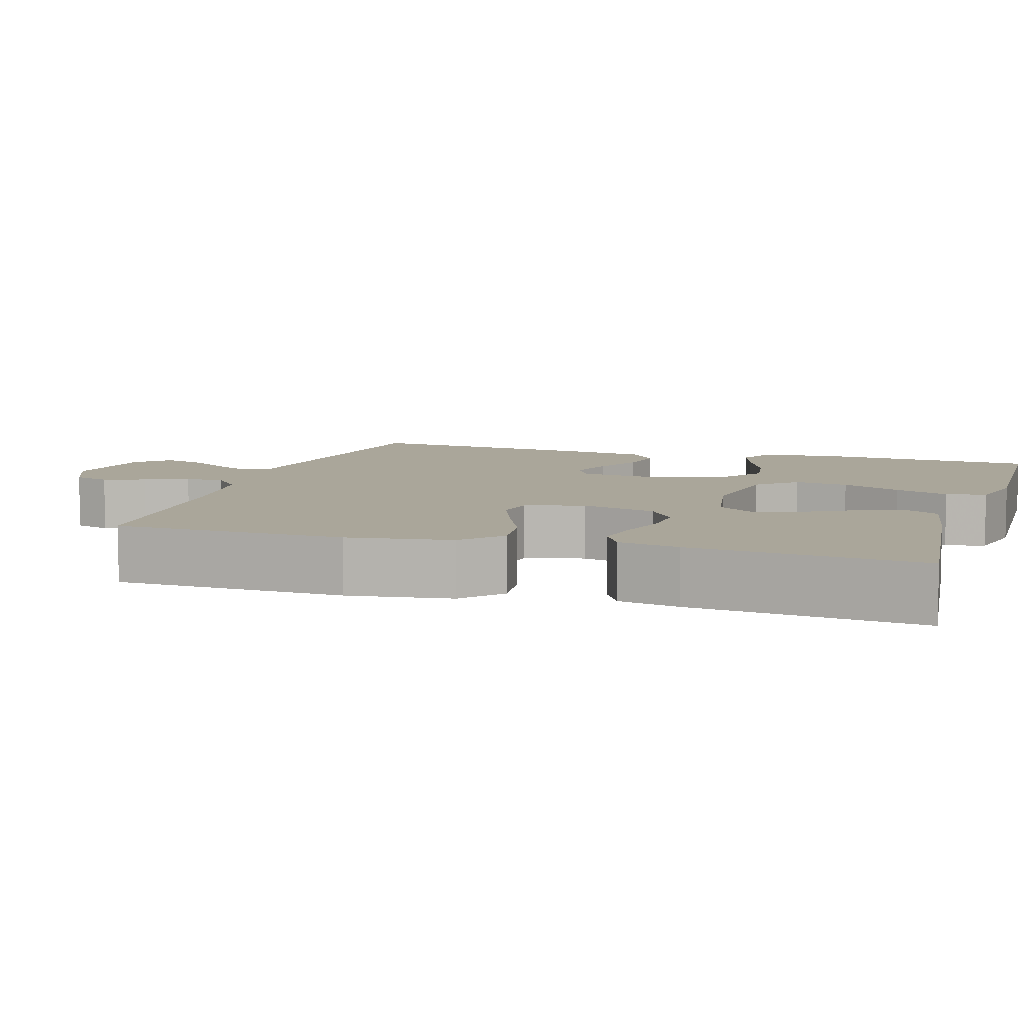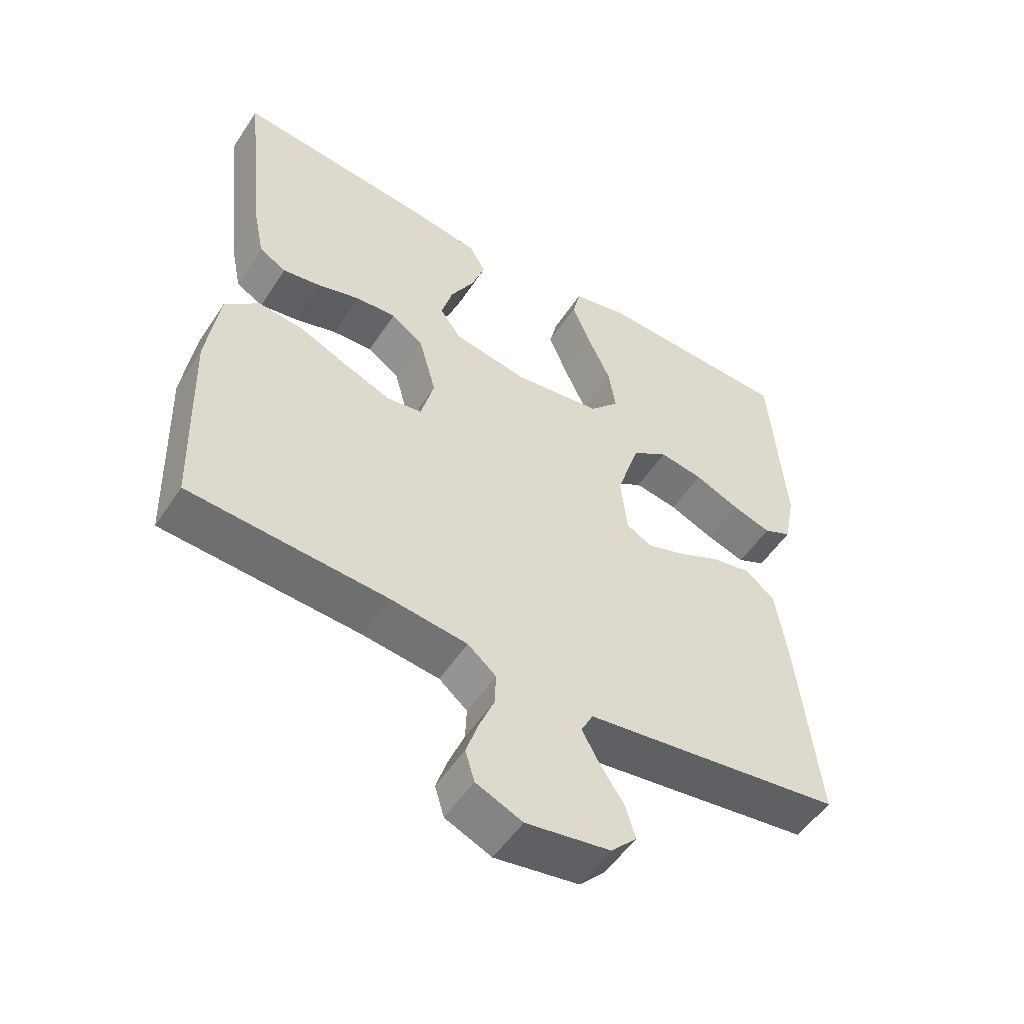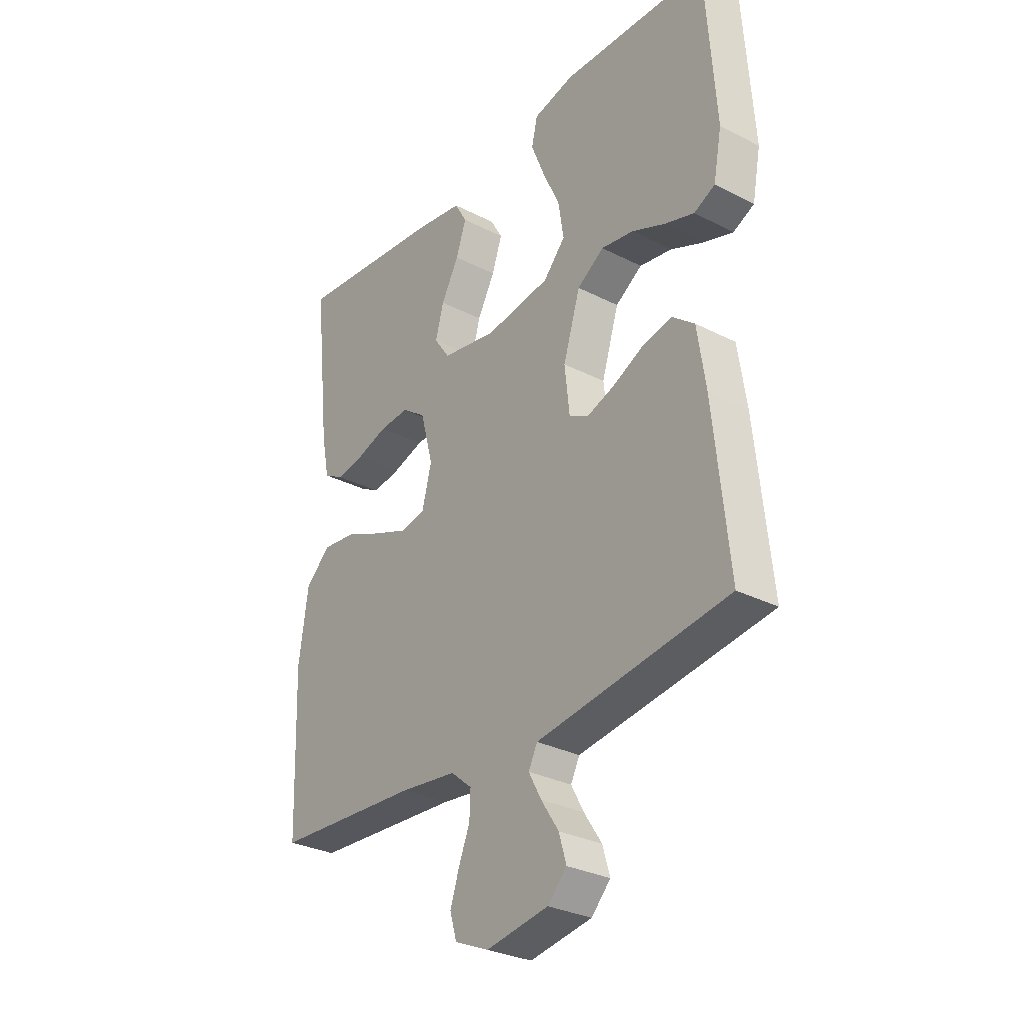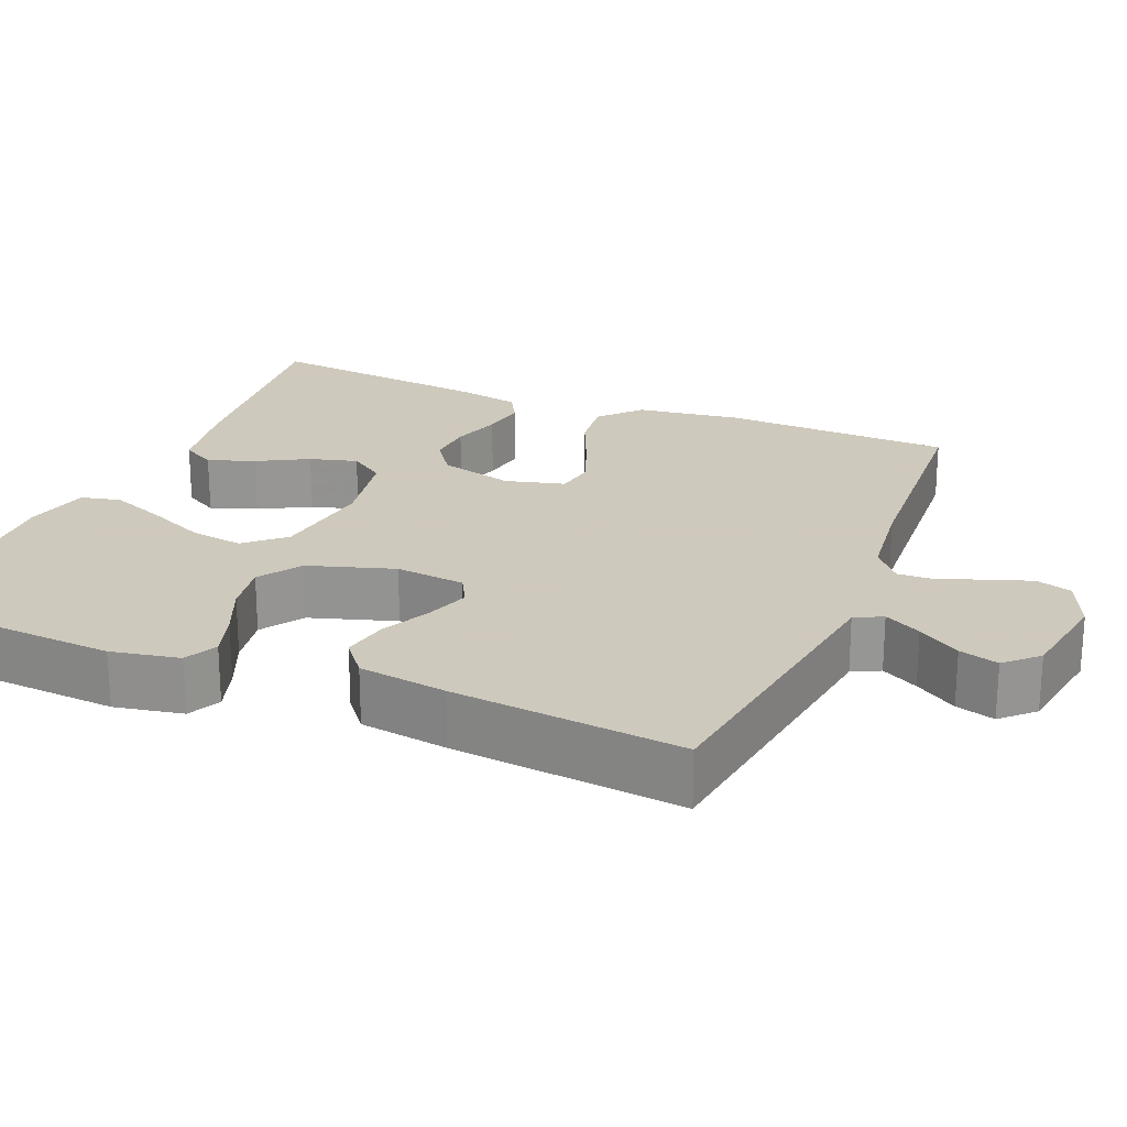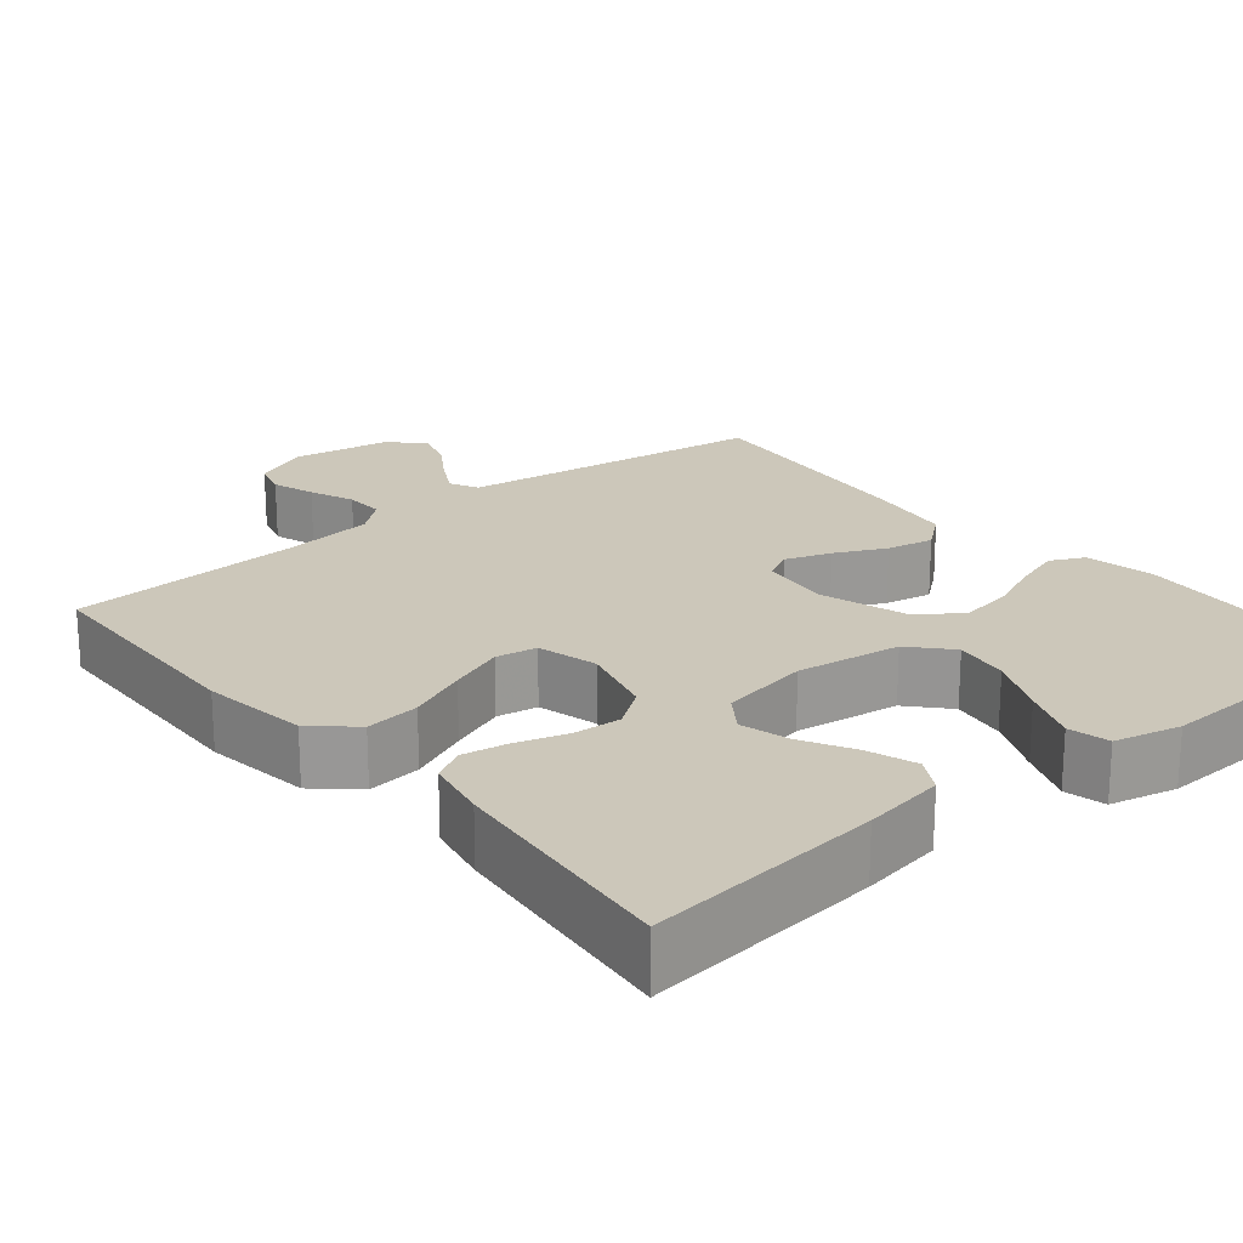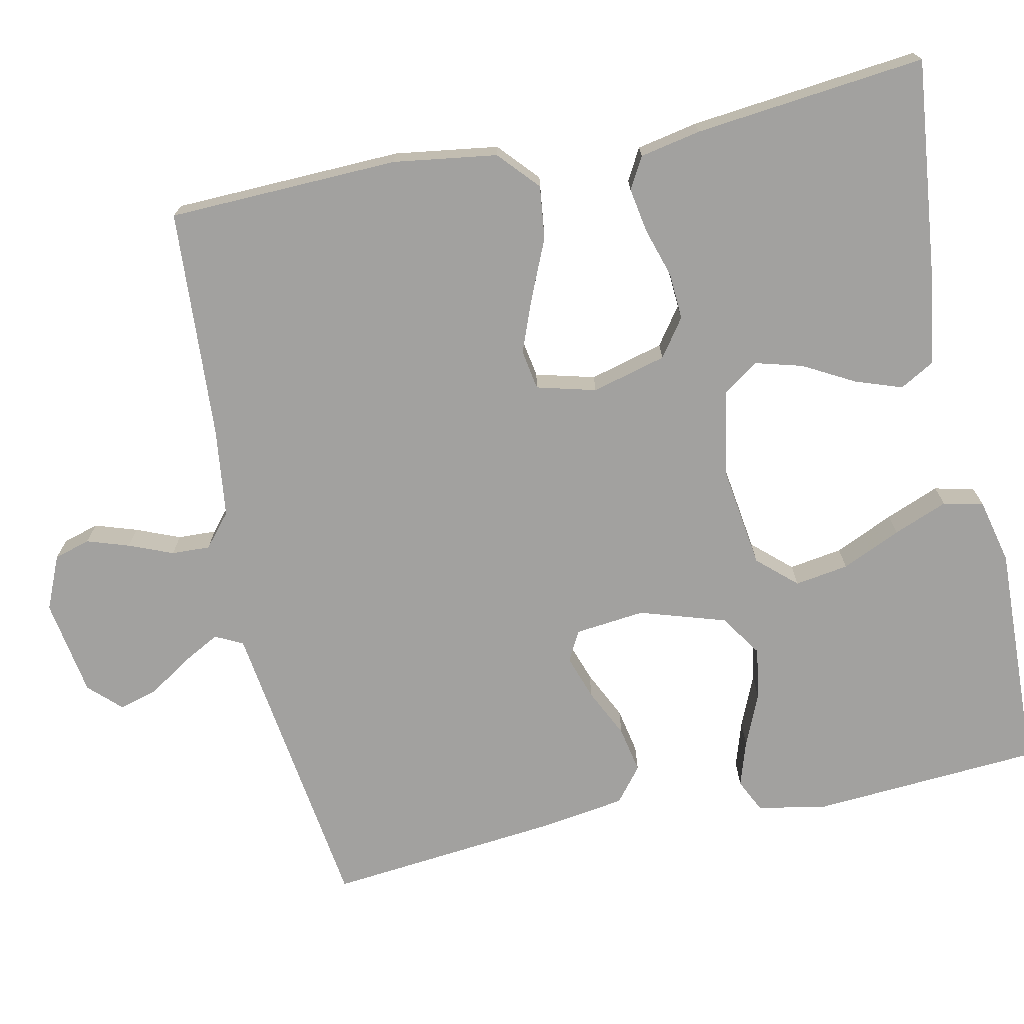
<metadata>
{"format":"obj","ext":"obj","renderer":"f3d","projection":"perspective","resolution":1024,"background":"white","views":[{"elev":7.8,"azim":-72.9,"up":"+Y"},{"elev":-53.0,"azim":-32.7,"up":"+Z"},{"elev":-30.2,"azim":53.3,"up":"+Z"},{"elev":22.6,"azim":112.4,"up":"+Y"},{"elev":21.3,"azim":-39.7,"up":"+Y"},{"elev":-72.2,"azim":-78.2,"up":"+Y"}]}
</metadata>
<code>
v -0.5 0.07 -0.5
v -0.51 0.07 -0.2
v -0.491 0.07 -0.065
v -0.439 0.07 -0.018
v -0.37 0.07 -0.026
v -0.294 0.07 -0.059
v -0.224 0.07 -0.086
v -0.172 0.07 -0.077
v -0.152 0.07 0
v -0.178 0.07 0.097
v -0.227 0.07 0.132
v -0.288 0.07 0.128
v -0.352 0.07 0.108
v -0.41 0.07 0.098
v -0.451 0.07 0.121
v -0.467 0.07 0.2
v -0.5 0.07 0.5
v -0.2 0.07 0.468
v -0.096 0.07 0.451
v -0.071 0.07 0.407
v -0.092 0.07 0.346
v -0.128 0.07 0.28
v -0.145 0.07 0.218
v -0.113 0.07 0.172
v 0 0.07 0.152
v 0.133 0.07 0.171
v 0.178 0.07 0.221
v 0.167 0.07 0.291
v 0.132 0.07 0.368
v 0.104 0.07 0.438
v 0.116 0.07 0.49
v 0.2 0.07 0.51
v 0.5 0.07 0.5
v 0.521 0.07 0.2
v 0.504 0.07 0.111
v 0.461 0.07 0.09
v 0.401 0.07 0.109
v 0.333 0.07 0.138
v 0.266 0.07 0.149
v 0.211 0.07 0.112
v 0.176 0.07 0
v 0.186 0.07 -0.091
v 0.225 0.07 -0.112
v 0.283 0.07 -0.092
v 0.347 0.07 -0.061
v 0.407 0.07 -0.049
v 0.452 0.07 -0.085
v 0.469 0.07 -0.2
v 0.5 0.07 -0.5
v 0.2 0.07 -0.542
v 0.107 0.07 -0.555
v 0.089 0.07 -0.591
v 0.115 0.07 -0.639
v 0.151 0.07 -0.694
v 0.166 0.07 -0.745
v 0.127 0.07 -0.786
v 0 0.07 -0.807
v -0.07 0.07 -0.777
v -0.084 0.07 -0.73
v -0.066 0.07 -0.675
v -0.043 0.07 -0.618
v -0.041 0.07 -0.568
v -0.084 0.07 -0.532
v -0.2 0.07 -0.518
v -0.5 0 -0.5
v -0.51 0 -0.2
v -0.491 0 -0.065
v -0.439 0 -0.018
v -0.37 0 -0.026
v -0.294 0 -0.059
v -0.224 0 -0.086
v -0.172 0 -0.077
v -0.152 0 0
v -0.178 0 0.097
v -0.227 0 0.132
v -0.288 0 0.128
v -0.352 0 0.108
v -0.41 0 0.098
v -0.451 0 0.121
v -0.467 0 0.2
v -0.5 0 0.5
v -0.2 0 0.468
v -0.096 0 0.451
v -0.071 0 0.407
v -0.092 0 0.346
v -0.128 0 0.28
v -0.145 0 0.218
v -0.113 0 0.172
v 0 0 0.152
v 0.133 0 0.171
v 0.178 0 0.221
v 0.167 0 0.291
v 0.132 0 0.368
v 0.104 0 0.438
v 0.116 0 0.49
v 0.2 0 0.51
v 0.5 0 0.5
v 0.521 0 0.2
v 0.504 0 0.111
v 0.461 0 0.09
v 0.401 0 0.109
v 0.333 0 0.138
v 0.266 0 0.149
v 0.211 0 0.112
v 0.176 0 0
v 0.186 0 -0.091
v 0.225 0 -0.112
v 0.283 0 -0.092
v 0.347 0 -0.061
v 0.407 0 -0.049
v 0.452 0 -0.085
v 0.469 0 -0.2
v 0.5 0 -0.5
v 0.2 0 -0.542
v 0.107 0 -0.555
v 0.089 0 -0.591
v 0.115 0 -0.639
v 0.151 0 -0.694
v 0.166 0 -0.745
v 0.127 0 -0.786
v 0 0 -0.807
v -0.07 0 -0.777
v -0.084 0 -0.73
v -0.066 0 -0.675
v -0.043 0 -0.618
v -0.041 0 -0.568
v -0.084 0 -0.532
v -0.2 0 -0.518
f 58 59 60 61
f 56 57 58 61
f 56 61 62
f 53 54 55 56
f 52 53 56 62
f 51 52 62 63
f 44 45 46 47
f 43 44 47 48
f 35 36 37 38
f 35 38 39
f 34 35 39
f 33 34 39
f 32 33 39 40
f 28 29 30 31
f 28 31 32
f 27 28 32 40
f 19 20 21 22
f 19 22 23
f 18 19 23
f 17 18 23
f 16 17 23 24
f 12 13 14 15
f 11 12 15 16
f 3 4 5 6
f 3 6 7
f 64 1 2 3
f 64 3 7
f 63 64 7 8
f 51 63 8 9
f 50 51 9 10
f 43 48 49 50
f 42 43 50 10
f 41 42 10 11
f 26 27 40 41
f 25 26 41
f 25 41 11
f 11 16 24 25
f 125 124 123 122
f 125 122 121 120
f 126 125 120
f 120 119 118 117
f 126 120 117 116
f 127 126 116 115
f 111 110 109 108
f 112 111 108 107
f 102 101 100 99
f 103 102 99
f 103 99 98
f 103 98 97
f 104 103 97 96
f 95 94 93 92
f 96 95 92
f 104 96 92 91
f 86 85 84 83
f 87 86 83
f 87 83 82
f 87 82 81
f 88 87 81 80
f 79 78 77 76
f 80 79 76 75
f 70 69 68 67
f 71 70 67
f 67 66 65 128
f 71 67 128
f 72 71 128 127
f 73 72 127 115
f 74 73 115 114
f 114 113 112 107
f 74 114 107 106
f 75 74 106 105
f 105 104 91 90
f 105 90 89
f 75 105 89
f 89 88 80 75
f 1 65 66 2
f 2 66 67 3
f 3 67 68 4
f 4 68 69 5
f 5 69 70 6
f 6 70 71 7
f 7 71 72 8
f 8 72 73 9
f 9 73 74 10
f 10 74 75 11
f 11 75 76 12
f 12 76 77 13
f 13 77 78 14
f 14 78 79 15
f 15 79 80 16
f 16 80 81 17
f 17 81 82 18
f 18 82 83 19
f 19 83 84 20
f 20 84 85 21
f 21 85 86 22
f 22 86 87 23
f 23 87 88 24
f 24 88 89 25
f 25 89 90 26
f 26 90 91 27
f 27 91 92 28
f 28 92 93 29
f 29 93 94 30
f 30 94 95 31
f 31 95 96 32
f 32 96 97 33
f 33 97 98 34
f 34 98 99 35
f 35 99 100 36
f 36 100 101 37
f 37 101 102 38
f 38 102 103 39
f 39 103 104 40
f 40 104 105 41
f 41 105 106 42
f 42 106 107 43
f 43 107 108 44
f 44 108 109 45
f 45 109 110 46
f 46 110 111 47
f 47 111 112 48
f 48 112 113 49
f 49 113 114 50
f 50 114 115 51
f 51 115 116 52
f 52 116 117 53
f 53 117 118 54
f 54 118 119 55
f 55 119 120 56
f 56 120 121 57
f 57 121 122 58
f 58 122 123 59
f 59 123 124 60
f 60 124 125 61
f 61 125 126 62
f 62 126 127 63
f 63 127 128 64
f 64 128 65 1

</code>
